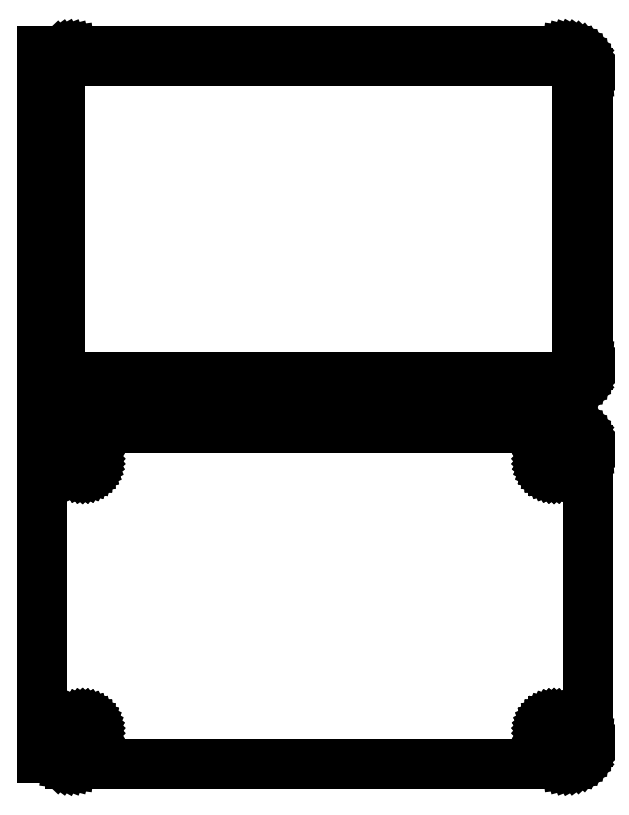
<metadata>
{"format":"dxf","ext":"dxf","renderer":"ezdxf+matplotlib","layout":"modelspace","background":"white","min_lineweight":24,"dpi":150}
</metadata>
<code>
0
SECTION
2
ENTITIES
0
LINE
8
0
10
55.94
20
214.6
11
56.55
21
214.7
0
LINE
8
0
10
56.55
20
214.7
11
57.13
21
215
0
LINE
8
0
10
57.13
20
215
11
57.68
21
215.3
0
LINE
8
0
10
57.68
20
215.3
11
58.19
21
215.6
0
LINE
8
0
10
58.19
20
215.6
11
58.64
21
216.1
0
LINE
8
0
10
58.64
20
216.1
11
59.05
21
216.6
0
LINE
8
0
10
59.05
20
216.6
11
59.38
21
217.1
0
LINE
8
0
10
59.38
20
217.1
11
59.65
21
217.7
0
LINE
8
0
10
59.65
20
217.7
11
59.84
21
218.3
0
LINE
8
0
10
59.84
20
218.3
11
59.96
21
218.9
0
LINE
8
0
10
59.96
20
218.9
11
60
21
219.5
0
LINE
8
0
10
60
20
219.5
11
60
21
284.5
0
LINE
8
0
10
60
20
284.5
11
59.96
21
285.1
0
LINE
8
0
10
59.96
20
285.1
11
59.84
21
285.7
0
LINE
8
0
10
59.84
20
285.7
11
59.65
21
286.3
0
LINE
8
0
10
59.65
20
286.3
11
59.38
21
286.9
0
LINE
8
0
10
59.38
20
286.9
11
59.05
21
287.4
0
LINE
8
0
10
59.05
20
287.4
11
58.64
21
287.9
0
LINE
8
0
10
58.64
20
287.9
11
58.19
21
288.4
0
LINE
8
0
10
58.19
20
288.4
11
57.68
21
288.7
0
LINE
8
0
10
57.68
20
288.7
11
57.13
21
289
0
LINE
8
0
10
57.13
20
289
11
56.55
21
289.3
0
LINE
8
0
10
56.55
20
289.3
11
55.94
21
289.4
0
LINE
8
0
10
55.94
20
289.4
11
55.31
21
289.5
0
LINE
8
0
10
55.31
20
289.5
11
-55.31
21
289.5
0
LINE
8
0
10
-55.31
20
289.5
11
-55.94
21
289.4
0
LINE
8
0
10
-55.94
20
289.4
11
-56.55
21
289.3
0
LINE
8
0
10
-56.55
20
289.3
11
-57.13
21
289
0
LINE
8
0
10
-57.13
20
289
11
-57.68
21
288.7
0
LINE
8
0
10
-57.68
20
288.7
11
-58.19
21
288.4
0
LINE
8
0
10
-58.19
20
288.4
11
-58.5
21
288.1
0
LINE
8
0
10
-58.5
20
288.1
11
-58.5
21
289.5
0
LINE
8
0
10
-58.5
20
289.5
11
-61.5
21
289.5
0
LINE
8
0
10
-61.5
20
289.5
11
-61.5
21
214.5
0
LINE
8
0
10
-61.5
20
214.5
11
-58.5
21
214.5
0
LINE
8
0
10
-58.5
20
214.5
11
-58.5
21
215.9
0
LINE
8
0
10
-58.5
20
215.9
11
-58.19
21
215.6
0
LINE
8
0
10
-58.19
20
215.6
11
-57.68
21
215.3
0
LINE
8
0
10
-57.68
20
215.3
11
-57.13
21
215
0
LINE
8
0
10
-57.13
20
215
11
-56.55
21
214.7
0
LINE
8
0
10
-56.55
20
214.7
11
-55.94
21
214.6
0
LINE
8
0
10
-55.94
20
214.6
11
-55.31
21
214.5
0
LINE
8
0
10
-55.31
20
214.5
11
55.31
21
214.5
0
LINE
8
0
10
55.31
20
214.5
11
55.94
21
214.6
0
LINE
8
0
10
-54.7
20
216.9
11
-55.08
21
216.9
0
LINE
8
0
10
-55.08
20
216.9
11
-55.46
21
217
0
LINE
8
0
10
-55.46
20
217
11
-55.83
21
217.2
0
LINE
8
0
10
-55.83
20
217.2
11
-56.17
21
217.4
0
LINE
8
0
10
-56.17
20
217.4
11
-56.48
21
217.6
0
LINE
8
0
10
-56.48
20
217.6
11
-56.77
21
217.9
0
LINE
8
0
10
-56.77
20
217.9
11
-57.02
21
218.2
0
LINE
8
0
10
-57.02
20
218.2
11
-57.23
21
218.5
0
LINE
8
0
10
-57.23
20
218.5
11
-57.39
21
218.9
0
LINE
8
0
10
-57.39
20
218.9
11
-57.52
21
219.2
0
LINE
8
0
10
-57.52
20
219.2
11
-57.59
21
219.6
0
LINE
8
0
10
-57.59
20
219.6
11
-57.61
21
220
0
LINE
8
0
10
-57.61
20
220
11
-57.61
21
284
0
LINE
8
0
10
-57.61
20
284
11
-57.59
21
284.4
0
LINE
8
0
10
-57.59
20
284.4
11
-57.52
21
284.8
0
LINE
8
0
10
-57.52
20
284.8
11
-57.39
21
285.1
0
LINE
8
0
10
-57.39
20
285.1
11
-57.23
21
285.5
0
LINE
8
0
10
-57.23
20
285.5
11
-57.02
21
285.8
0
LINE
8
0
10
-57.02
20
285.8
11
-56.77
21
286.1
0
LINE
8
0
10
-56.77
20
286.1
11
-56.48
21
286.4
0
LINE
8
0
10
-56.48
20
286.4
11
-56.17
21
286.6
0
LINE
8
0
10
-56.17
20
286.6
11
-55.83
21
286.8
0
LINE
8
0
10
-55.83
20
286.8
11
-55.46
21
287
0
LINE
8
0
10
-55.46
20
287
11
-55.08
21
287.1
0
LINE
8
0
10
-55.08
20
287.1
11
-54.7
21
287.1
0
LINE
8
0
10
-54.7
20
287.1
11
54.7
21
287.1
0
LINE
8
0
10
54.7
20
287.1
11
55.08
21
287.1
0
LINE
8
0
10
55.08
20
287.1
11
55.46
21
287
0
LINE
8
0
10
55.46
20
287
11
55.83
21
286.8
0
LINE
8
0
10
55.83
20
286.8
11
56.17
21
286.6
0
LINE
8
0
10
56.17
20
286.6
11
56.48
21
286.4
0
LINE
8
0
10
56.48
20
286.4
11
56.77
21
286.1
0
LINE
8
0
10
56.77
20
286.1
11
57.02
21
285.8
0
LINE
8
0
10
57.02
20
285.8
11
57.23
21
285.5
0
LINE
8
0
10
57.23
20
285.5
11
57.39
21
285.1
0
LINE
8
0
10
57.39
20
285.1
11
57.52
21
284.8
0
LINE
8
0
10
57.52
20
284.8
11
57.59
21
284.4
0
LINE
8
0
10
57.59
20
284.4
11
57.61
21
284
0
LINE
8
0
10
57.61
20
284
11
57.61
21
220
0
LINE
8
0
10
57.61
20
220
11
57.59
21
219.6
0
LINE
8
0
10
57.59
20
219.6
11
57.52
21
219.2
0
LINE
8
0
10
57.52
20
219.2
11
57.39
21
218.9
0
LINE
8
0
10
57.39
20
218.9
11
57.23
21
218.5
0
LINE
8
0
10
57.23
20
218.5
11
57.02
21
218.2
0
LINE
8
0
10
57.02
20
218.2
11
56.77
21
217.9
0
LINE
8
0
10
56.77
20
217.9
11
56.48
21
217.6
0
LINE
8
0
10
56.48
20
217.6
11
56.17
21
217.4
0
LINE
8
0
10
56.17
20
217.4
11
55.83
21
217.2
0
LINE
8
0
10
55.83
20
217.2
11
55.46
21
217
0
LINE
8
0
10
55.46
20
217
11
55.08
21
216.9
0
LINE
8
0
10
55.08
20
216.9
11
54.7
21
216.9
0
LINE
8
0
10
54.7
20
216.9
11
-54.7
21
216.9
0
LINE
8
0
10
55.94
20
130.6
11
56.55
21
130.7
0
LINE
8
0
10
56.55
20
130.7
11
57.13
21
131
0
LINE
8
0
10
57.13
20
131
11
57.68
21
131.3
0
LINE
8
0
10
57.68
20
131.3
11
58.19
21
131.6
0
LINE
8
0
10
58.19
20
131.6
11
58.64
21
132.1
0
LINE
8
0
10
58.64
20
132.1
11
59.05
21
132.6
0
LINE
8
0
10
59.05
20
132.6
11
59.38
21
133.1
0
LINE
8
0
10
59.38
20
133.1
11
59.65
21
133.7
0
LINE
8
0
10
59.65
20
133.7
11
59.84
21
134.3
0
LINE
8
0
10
59.84
20
134.3
11
59.96
21
134.9
0
LINE
8
0
10
59.96
20
134.9
11
60
21
135.5
0
LINE
8
0
10
60
20
135.5
11
60
21
200.5
0
LINE
8
0
10
60
20
200.5
11
59.96
21
201.1
0
LINE
8
0
10
59.96
20
201.1
11
59.84
21
201.7
0
LINE
8
0
10
59.84
20
201.7
11
59.65
21
202.3
0
LINE
8
0
10
59.65
20
202.3
11
59.38
21
202.9
0
LINE
8
0
10
59.38
20
202.9
11
59.05
21
203.4
0
LINE
8
0
10
59.05
20
203.4
11
58.64
21
203.9
0
LINE
8
0
10
58.64
20
203.9
11
58.19
21
204.4
0
LINE
8
0
10
58.19
20
204.4
11
57.68
21
204.7
0
LINE
8
0
10
57.68
20
204.7
11
57.13
21
205
0
LINE
8
0
10
57.13
20
205
11
56.55
21
205.3
0
LINE
8
0
10
56.55
20
205.3
11
55.94
21
205.4
0
LINE
8
0
10
55.94
20
205.4
11
55.31
21
205.5
0
LINE
8
0
10
55.31
20
205.5
11
-55.31
21
205.5
0
LINE
8
0
10
-55.31
20
205.5
11
-55.94
21
205.4
0
LINE
8
0
10
-55.94
20
205.4
11
-56.55
21
205.3
0
LINE
8
0
10
-56.55
20
205.3
11
-57.13
21
205
0
LINE
8
0
10
-57.13
20
205
11
-57.68
21
204.7
0
LINE
8
0
10
-57.68
20
204.7
11
-58.19
21
204.4
0
LINE
8
0
10
-58.19
20
204.4
11
-58.5
21
204.1
0
LINE
8
0
10
-58.5
20
204.1
11
-58.5
21
204.2
0
LINE
8
0
10
-58.5
20
204.2
11
-61.5
21
204.2
0
LINE
8
0
10
-61.5
20
204.2
11
-61.5
21
131.8
0
LINE
8
0
10
-61.5
20
131.8
11
-58.5
21
131.8
0
LINE
8
0
10
-58.5
20
131.8
11
-58.5
21
131.9
0
LINE
8
0
10
-58.5
20
131.9
11
-58.19
21
131.6
0
LINE
8
0
10
-58.19
20
131.6
11
-57.68
21
131.3
0
LINE
8
0
10
-57.68
20
131.3
11
-57.13
21
131
0
LINE
8
0
10
-57.13
20
131
11
-56.55
21
130.7
0
LINE
8
0
10
-56.55
20
130.7
11
-55.94
21
130.6
0
LINE
8
0
10
-55.94
20
130.6
11
-55.31
21
130.5
0
LINE
8
0
10
-55.31
20
130.5
11
55.31
21
130.5
0
LINE
8
0
10
55.31
20
130.5
11
55.94
21
130.6
0
LINE
8
0
10
52.37
20
195.9
11
52.1
21
195.9
0
LINE
8
0
10
52.1
20
195.9
11
51.84
21
196
0
LINE
8
0
10
51.84
20
196
11
51.59
21
196.1
0
LINE
8
0
10
51.59
20
196.1
11
51.36
21
196.2
0
LINE
8
0
10
51.36
20
196.2
11
51.14
21
196.4
0
LINE
8
0
10
51.14
20
196.4
11
50.94
21
196.5
0
LINE
8
0
10
50.94
20
196.5
11
50.77
21
196.7
0
LINE
8
0
10
50.77
20
196.7
11
50.63
21
197
0
LINE
8
0
10
50.63
20
197
11
50.51
21
197.2
0
LINE
8
0
10
50.51
20
197.2
11
50.43
21
197.5
0
LINE
8
0
10
50.43
20
197.5
11
50.38
21
197.7
0
LINE
8
0
10
50.38
20
197.7
11
50.36
21
198
0
LINE
8
0
10
50.36
20
198
11
50.38
21
198.3
0
LINE
8
0
10
50.38
20
198.3
11
50.43
21
198.5
0
LINE
8
0
10
50.43
20
198.5
11
50.51
21
198.8
0
LINE
8
0
10
50.51
20
198.8
11
50.63
21
199
0
LINE
8
0
10
50.63
20
199
11
50.77
21
199.3
0
LINE
8
0
10
50.77
20
199.3
11
50.94
21
199.5
0
LINE
8
0
10
50.94
20
199.5
11
51.14
21
199.6
0
LINE
8
0
10
51.14
20
199.6
11
51.36
21
199.8
0
LINE
8
0
10
51.36
20
199.8
11
51.59
21
199.9
0
LINE
8
0
10
51.59
20
199.9
11
51.84
21
200
0
LINE
8
0
10
51.84
20
200
11
52.1
21
200.1
0
LINE
8
0
10
52.1
20
200.1
11
52.37
21
200.1
0
LINE
8
0
10
52.37
20
200.1
11
52.63
21
200.1
0
LINE
8
0
10
52.63
20
200.1
11
52.9
21
200.1
0
LINE
8
0
10
52.9
20
200.1
11
53.16
21
200
0
LINE
8
0
10
53.16
20
200
11
53.41
21
199.9
0
LINE
8
0
10
53.41
20
199.9
11
53.64
21
199.8
0
LINE
8
0
10
53.64
20
199.8
11
53.86
21
199.6
0
LINE
8
0
10
53.86
20
199.6
11
54.06
21
199.5
0
LINE
8
0
10
54.06
20
199.5
11
54.23
21
199.3
0
LINE
8
0
10
54.23
20
199.3
11
54.37
21
199
0
LINE
8
0
10
54.37
20
199
11
54.49
21
198.8
0
LINE
8
0
10
54.49
20
198.8
11
54.57
21
198.5
0
LINE
8
0
10
54.57
20
198.5
11
54.62
21
198.3
0
LINE
8
0
10
54.62
20
198.3
11
54.64
21
198
0
LINE
8
0
10
54.64
20
198
11
54.62
21
197.7
0
LINE
8
0
10
54.62
20
197.7
11
54.57
21
197.5
0
LINE
8
0
10
54.57
20
197.5
11
54.49
21
197.2
0
LINE
8
0
10
54.49
20
197.2
11
54.37
21
197
0
LINE
8
0
10
54.37
20
197
11
54.23
21
196.7
0
LINE
8
0
10
54.23
20
196.7
11
54.06
21
196.5
0
LINE
8
0
10
54.06
20
196.5
11
53.86
21
196.4
0
LINE
8
0
10
53.86
20
196.4
11
53.64
21
196.2
0
LINE
8
0
10
53.64
20
196.2
11
53.41
21
196.1
0
LINE
8
0
10
53.41
20
196.1
11
53.16
21
196
0
LINE
8
0
10
53.16
20
196
11
52.9
21
195.9
0
LINE
8
0
10
52.9
20
195.9
11
52.63
21
195.9
0
LINE
8
0
10
52.63
20
195.9
11
52.37
21
195.9
0
LINE
8
0
10
-52.63
20
195.9
11
-52.9
21
195.9
0
LINE
8
0
10
-52.9
20
195.9
11
-53.16
21
196
0
LINE
8
0
10
-53.16
20
196
11
-53.41
21
196.1
0
LINE
8
0
10
-53.41
20
196.1
11
-53.64
21
196.2
0
LINE
8
0
10
-53.64
20
196.2
11
-53.86
21
196.4
0
LINE
8
0
10
-53.86
20
196.4
11
-54.06
21
196.5
0
LINE
8
0
10
-54.06
20
196.5
11
-54.23
21
196.7
0
LINE
8
0
10
-54.23
20
196.7
11
-54.37
21
197
0
LINE
8
0
10
-54.37
20
197
11
-54.49
21
197.2
0
LINE
8
0
10
-54.49
20
197.2
11
-54.57
21
197.5
0
LINE
8
0
10
-54.57
20
197.5
11
-54.62
21
197.7
0
LINE
8
0
10
-54.62
20
197.7
11
-54.64
21
198
0
LINE
8
0
10
-54.64
20
198
11
-54.62
21
198.3
0
LINE
8
0
10
-54.62
20
198.3
11
-54.57
21
198.5
0
LINE
8
0
10
-54.57
20
198.5
11
-54.49
21
198.8
0
LINE
8
0
10
-54.49
20
198.8
11
-54.37
21
199
0
LINE
8
0
10
-54.37
20
199
11
-54.23
21
199.3
0
LINE
8
0
10
-54.23
20
199.3
11
-54.06
21
199.5
0
LINE
8
0
10
-54.06
20
199.5
11
-53.86
21
199.6
0
LINE
8
0
10
-53.86
20
199.6
11
-53.64
21
199.8
0
LINE
8
0
10
-53.64
20
199.8
11
-53.41
21
199.9
0
LINE
8
0
10
-53.41
20
199.9
11
-53.16
21
200
0
LINE
8
0
10
-53.16
20
200
11
-52.9
21
200.1
0
LINE
8
0
10
-52.9
20
200.1
11
-52.63
21
200.1
0
LINE
8
0
10
-52.63
20
200.1
11
-52.37
21
200.1
0
LINE
8
0
10
-52.37
20
200.1
11
-52.1
21
200.1
0
LINE
8
0
10
-52.1
20
200.1
11
-51.84
21
200
0
LINE
8
0
10
-51.84
20
200
11
-51.59
21
199.9
0
LINE
8
0
10
-51.59
20
199.9
11
-51.36
21
199.8
0
LINE
8
0
10
-51.36
20
199.8
11
-51.14
21
199.6
0
LINE
8
0
10
-51.14
20
199.6
11
-50.94
21
199.5
0
LINE
8
0
10
-50.94
20
199.5
11
-50.77
21
199.3
0
LINE
8
0
10
-50.77
20
199.3
11
-50.63
21
199
0
LINE
8
0
10
-50.63
20
199
11
-50.51
21
198.8
0
LINE
8
0
10
-50.51
20
198.8
11
-50.43
21
198.5
0
LINE
8
0
10
-50.43
20
198.5
11
-50.38
21
198.3
0
LINE
8
0
10
-50.38
20
198.3
11
-50.36
21
198
0
LINE
8
0
10
-50.36
20
198
11
-50.38
21
197.7
0
LINE
8
0
10
-50.38
20
197.7
11
-50.43
21
197.5
0
LINE
8
0
10
-50.43
20
197.5
11
-50.51
21
197.2
0
LINE
8
0
10
-50.51
20
197.2
11
-50.63
21
197
0
LINE
8
0
10
-50.63
20
197
11
-50.77
21
196.7
0
LINE
8
0
10
-50.77
20
196.7
11
-50.94
21
196.5
0
LINE
8
0
10
-50.94
20
196.5
11
-51.14
21
196.4
0
LINE
8
0
10
-51.14
20
196.4
11
-51.36
21
196.2
0
LINE
8
0
10
-51.36
20
196.2
11
-51.59
21
196.1
0
LINE
8
0
10
-51.59
20
196.1
11
-51.84
21
196
0
LINE
8
0
10
-51.84
20
196
11
-52.1
21
195.9
0
LINE
8
0
10
-52.1
20
195.9
11
-52.37
21
195.9
0
LINE
8
0
10
-52.37
20
195.9
11
-52.63
21
195.9
0
LINE
8
0
10
52.37
20
135.9
11
52.1
21
135.9
0
LINE
8
0
10
52.1
20
135.9
11
51.84
21
136
0
LINE
8
0
10
51.84
20
136
11
51.59
21
136.1
0
LINE
8
0
10
51.59
20
136.1
11
51.36
21
136.2
0
LINE
8
0
10
51.36
20
136.2
11
51.14
21
136.4
0
LINE
8
0
10
51.14
20
136.4
11
50.94
21
136.5
0
LINE
8
0
10
50.94
20
136.5
11
50.77
21
136.7
0
LINE
8
0
10
50.77
20
136.7
11
50.63
21
137
0
LINE
8
0
10
50.63
20
137
11
50.51
21
137.2
0
LINE
8
0
10
50.51
20
137.2
11
50.43
21
137.5
0
LINE
8
0
10
50.43
20
137.5
11
50.38
21
137.7
0
LINE
8
0
10
50.38
20
137.7
11
50.36
21
138
0
LINE
8
0
10
50.36
20
138
11
50.38
21
138.3
0
LINE
8
0
10
50.38
20
138.3
11
50.43
21
138.5
0
LINE
8
0
10
50.43
20
138.5
11
50.51
21
138.8
0
LINE
8
0
10
50.51
20
138.8
11
50.63
21
139
0
LINE
8
0
10
50.63
20
139
11
50.77
21
139.3
0
LINE
8
0
10
50.77
20
139.3
11
50.94
21
139.5
0
LINE
8
0
10
50.94
20
139.5
11
51.14
21
139.6
0
LINE
8
0
10
51.14
20
139.6
11
51.36
21
139.8
0
LINE
8
0
10
51.36
20
139.8
11
51.59
21
139.9
0
LINE
8
0
10
51.59
20
139.9
11
51.84
21
140
0
LINE
8
0
10
51.84
20
140
11
52.1
21
140.1
0
LINE
8
0
10
52.1
20
140.1
11
52.37
21
140.1
0
LINE
8
0
10
52.37
20
140.1
11
52.63
21
140.1
0
LINE
8
0
10
52.63
20
140.1
11
52.9
21
140.1
0
LINE
8
0
10
52.9
20
140.1
11
53.16
21
140
0
LINE
8
0
10
53.16
20
140
11
53.41
21
139.9
0
LINE
8
0
10
53.41
20
139.9
11
53.64
21
139.8
0
LINE
8
0
10
53.64
20
139.8
11
53.86
21
139.6
0
LINE
8
0
10
53.86
20
139.6
11
54.06
21
139.5
0
LINE
8
0
10
54.06
20
139.5
11
54.23
21
139.3
0
LINE
8
0
10
54.23
20
139.3
11
54.37
21
139
0
LINE
8
0
10
54.37
20
139
11
54.49
21
138.8
0
LINE
8
0
10
54.49
20
138.8
11
54.57
21
138.5
0
LINE
8
0
10
54.57
20
138.5
11
54.62
21
138.3
0
LINE
8
0
10
54.62
20
138.3
11
54.64
21
138
0
LINE
8
0
10
54.64
20
138
11
54.62
21
137.7
0
LINE
8
0
10
54.62
20
137.7
11
54.57
21
137.5
0
LINE
8
0
10
54.57
20
137.5
11
54.49
21
137.2
0
LINE
8
0
10
54.49
20
137.2
11
54.37
21
137
0
LINE
8
0
10
54.37
20
137
11
54.23
21
136.7
0
LINE
8
0
10
54.23
20
136.7
11
54.06
21
136.5
0
LINE
8
0
10
54.06
20
136.5
11
53.86
21
136.4
0
LINE
8
0
10
53.86
20
136.4
11
53.64
21
136.2
0
LINE
8
0
10
53.64
20
136.2
11
53.41
21
136.1
0
LINE
8
0
10
53.41
20
136.1
11
53.16
21
136
0
LINE
8
0
10
53.16
20
136
11
52.9
21
135.9
0
LINE
8
0
10
52.9
20
135.9
11
52.63
21
135.9
0
LINE
8
0
10
52.63
20
135.9
11
52.37
21
135.9
0
LINE
8
0
10
-52.63
20
135.9
11
-52.9
21
135.9
0
LINE
8
0
10
-52.9
20
135.9
11
-53.16
21
136
0
LINE
8
0
10
-53.16
20
136
11
-53.41
21
136.1
0
LINE
8
0
10
-53.41
20
136.1
11
-53.64
21
136.2
0
LINE
8
0
10
-53.64
20
136.2
11
-53.86
21
136.4
0
LINE
8
0
10
-53.86
20
136.4
11
-54.06
21
136.5
0
LINE
8
0
10
-54.06
20
136.5
11
-54.23
21
136.7
0
LINE
8
0
10
-54.23
20
136.7
11
-54.37
21
137
0
LINE
8
0
10
-54.37
20
137
11
-54.49
21
137.2
0
LINE
8
0
10
-54.49
20
137.2
11
-54.57
21
137.5
0
LINE
8
0
10
-54.57
20
137.5
11
-54.62
21
137.7
0
LINE
8
0
10
-54.62
20
137.7
11
-54.64
21
138
0
LINE
8
0
10
-54.64
20
138
11
-54.62
21
138.3
0
LINE
8
0
10
-54.62
20
138.3
11
-54.57
21
138.5
0
LINE
8
0
10
-54.57
20
138.5
11
-54.49
21
138.8
0
LINE
8
0
10
-54.49
20
138.8
11
-54.37
21
139
0
LINE
8
0
10
-54.37
20
139
11
-54.23
21
139.3
0
LINE
8
0
10
-54.23
20
139.3
11
-54.06
21
139.5
0
LINE
8
0
10
-54.06
20
139.5
11
-53.86
21
139.6
0
LINE
8
0
10
-53.86
20
139.6
11
-53.64
21
139.8
0
LINE
8
0
10
-53.64
20
139.8
11
-53.41
21
139.9
0
LINE
8
0
10
-53.41
20
139.9
11
-53.16
21
140
0
LINE
8
0
10
-53.16
20
140
11
-52.9
21
140.1
0
LINE
8
0
10
-52.9
20
140.1
11
-52.63
21
140.1
0
LINE
8
0
10
-52.63
20
140.1
11
-52.37
21
140.1
0
LINE
8
0
10
-52.37
20
140.1
11
-52.1
21
140.1
0
LINE
8
0
10
-52.1
20
140.1
11
-51.84
21
140
0
LINE
8
0
10
-51.84
20
140
11
-51.59
21
139.9
0
LINE
8
0
10
-51.59
20
139.9
11
-51.36
21
139.8
0
LINE
8
0
10
-51.36
20
139.8
11
-51.14
21
139.6
0
LINE
8
0
10
-51.14
20
139.6
11
-50.94
21
139.5
0
LINE
8
0
10
-50.94
20
139.5
11
-50.77
21
139.3
0
LINE
8
0
10
-50.77
20
139.3
11
-50.63
21
139
0
LINE
8
0
10
-50.63
20
139
11
-50.51
21
138.8
0
LINE
8
0
10
-50.51
20
138.8
11
-50.43
21
138.5
0
LINE
8
0
10
-50.43
20
138.5
11
-50.38
21
138.3
0
LINE
8
0
10
-50.38
20
138.3
11
-50.36
21
138
0
LINE
8
0
10
-50.36
20
138
11
-50.38
21
137.7
0
LINE
8
0
10
-50.38
20
137.7
11
-50.43
21
137.5
0
LINE
8
0
10
-50.43
20
137.5
11
-50.51
21
137.2
0
LINE
8
0
10
-50.51
20
137.2
11
-50.63
21
137
0
LINE
8
0
10
-50.63
20
137
11
-50.77
21
136.7
0
LINE
8
0
10
-50.77
20
136.7
11
-50.94
21
136.5
0
LINE
8
0
10
-50.94
20
136.5
11
-51.14
21
136.4
0
LINE
8
0
10
-51.14
20
136.4
11
-51.36
21
136.2
0
LINE
8
0
10
-51.36
20
136.2
11
-51.59
21
136.1
0
LINE
8
0
10
-51.59
20
136.1
11
-51.84
21
136
0
LINE
8
0
10
-51.84
20
136
11
-52.1
21
135.9
0
LINE
8
0
10
-52.1
20
135.9
11
-52.37
21
135.9
0
LINE
8
0
10
-52.37
20
135.9
11
-52.63
21
135.9
0
ENDSEC
0
EOF

</code>
